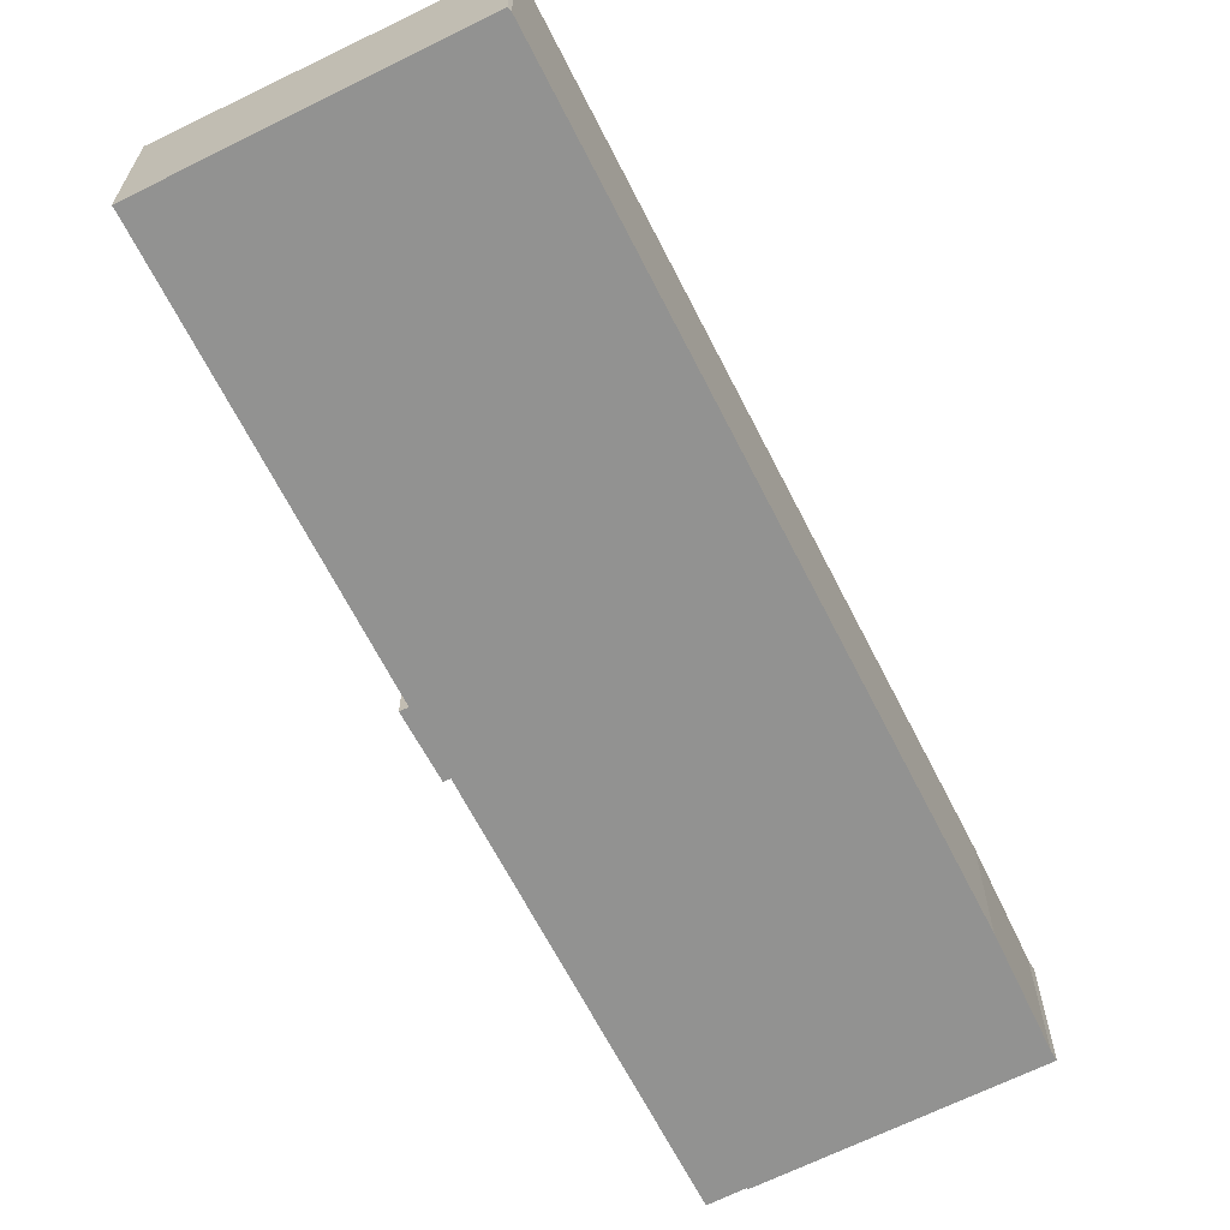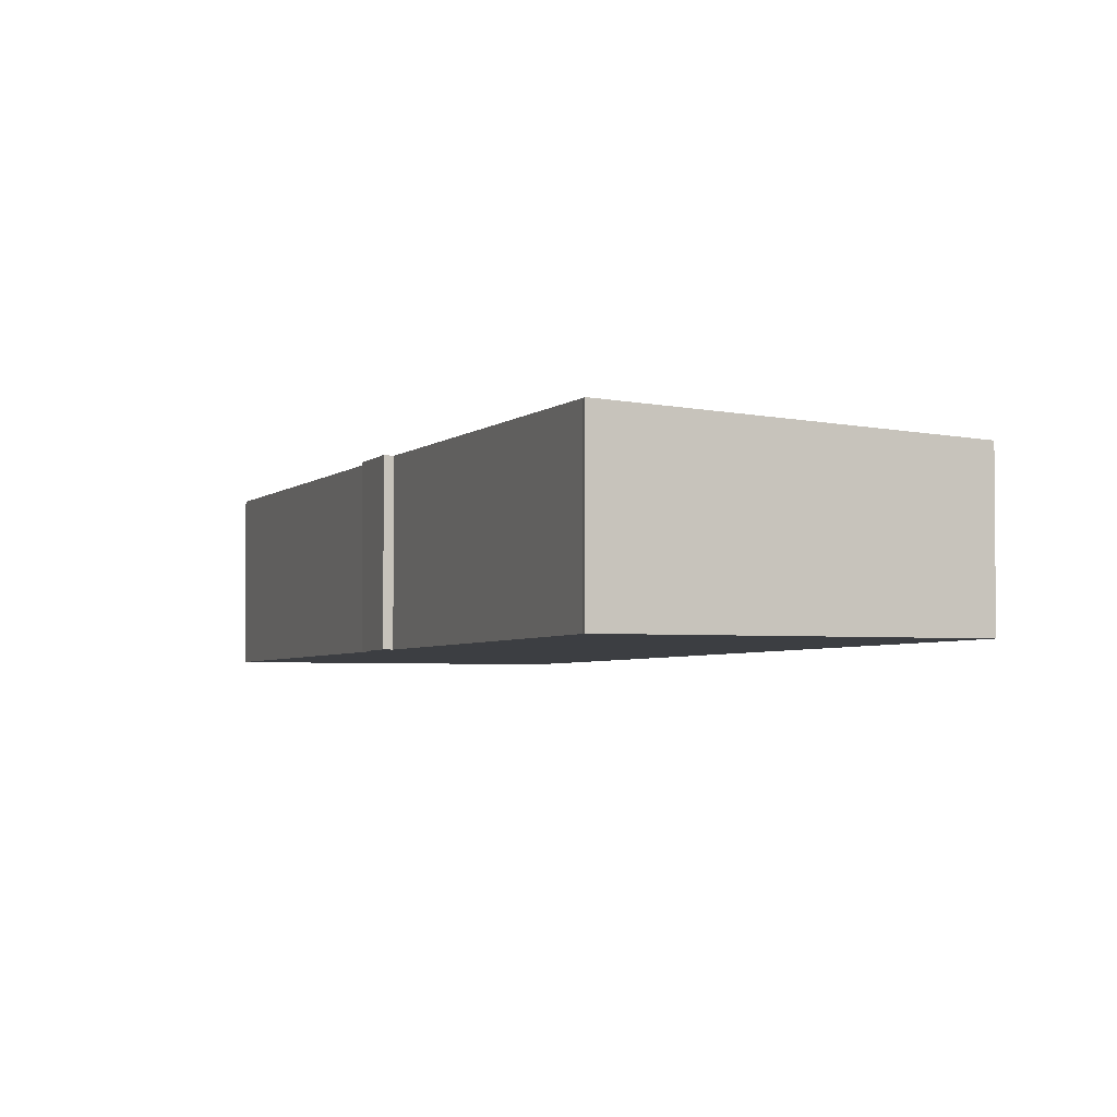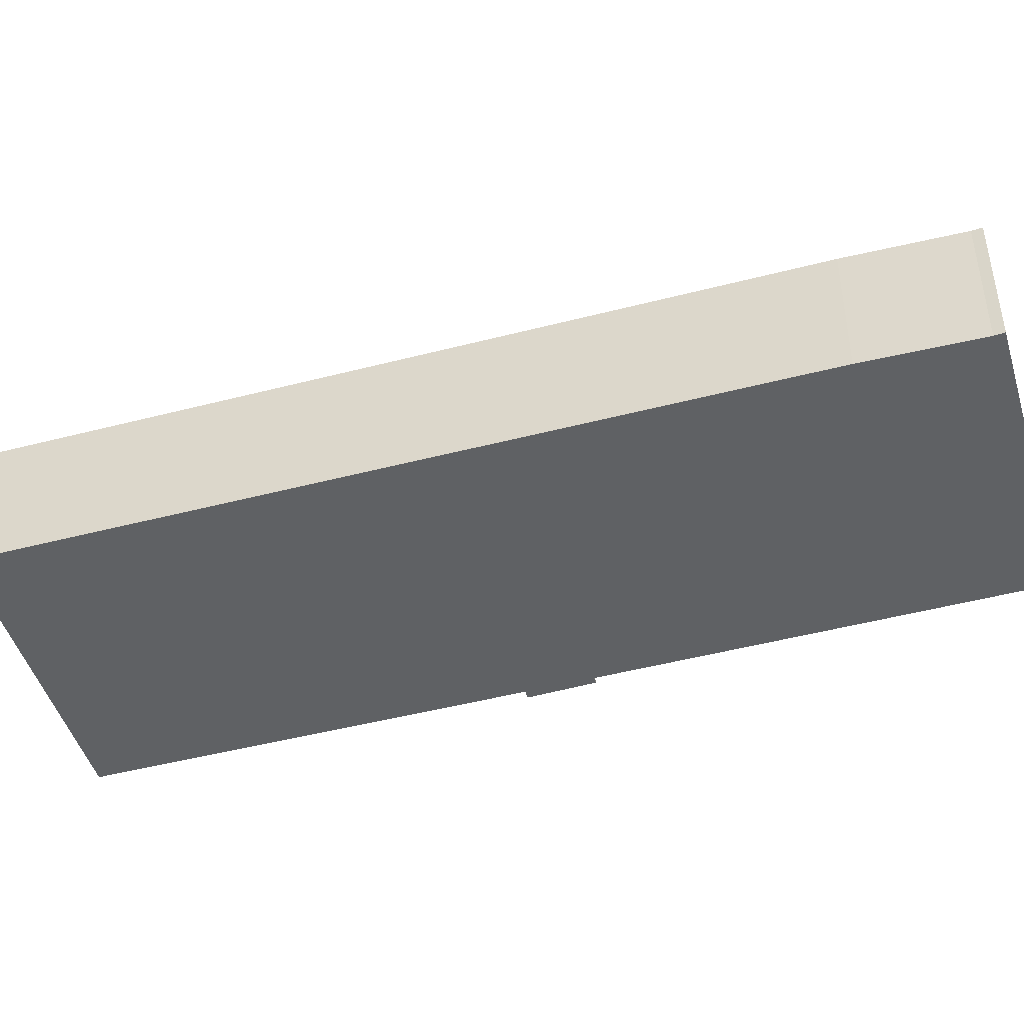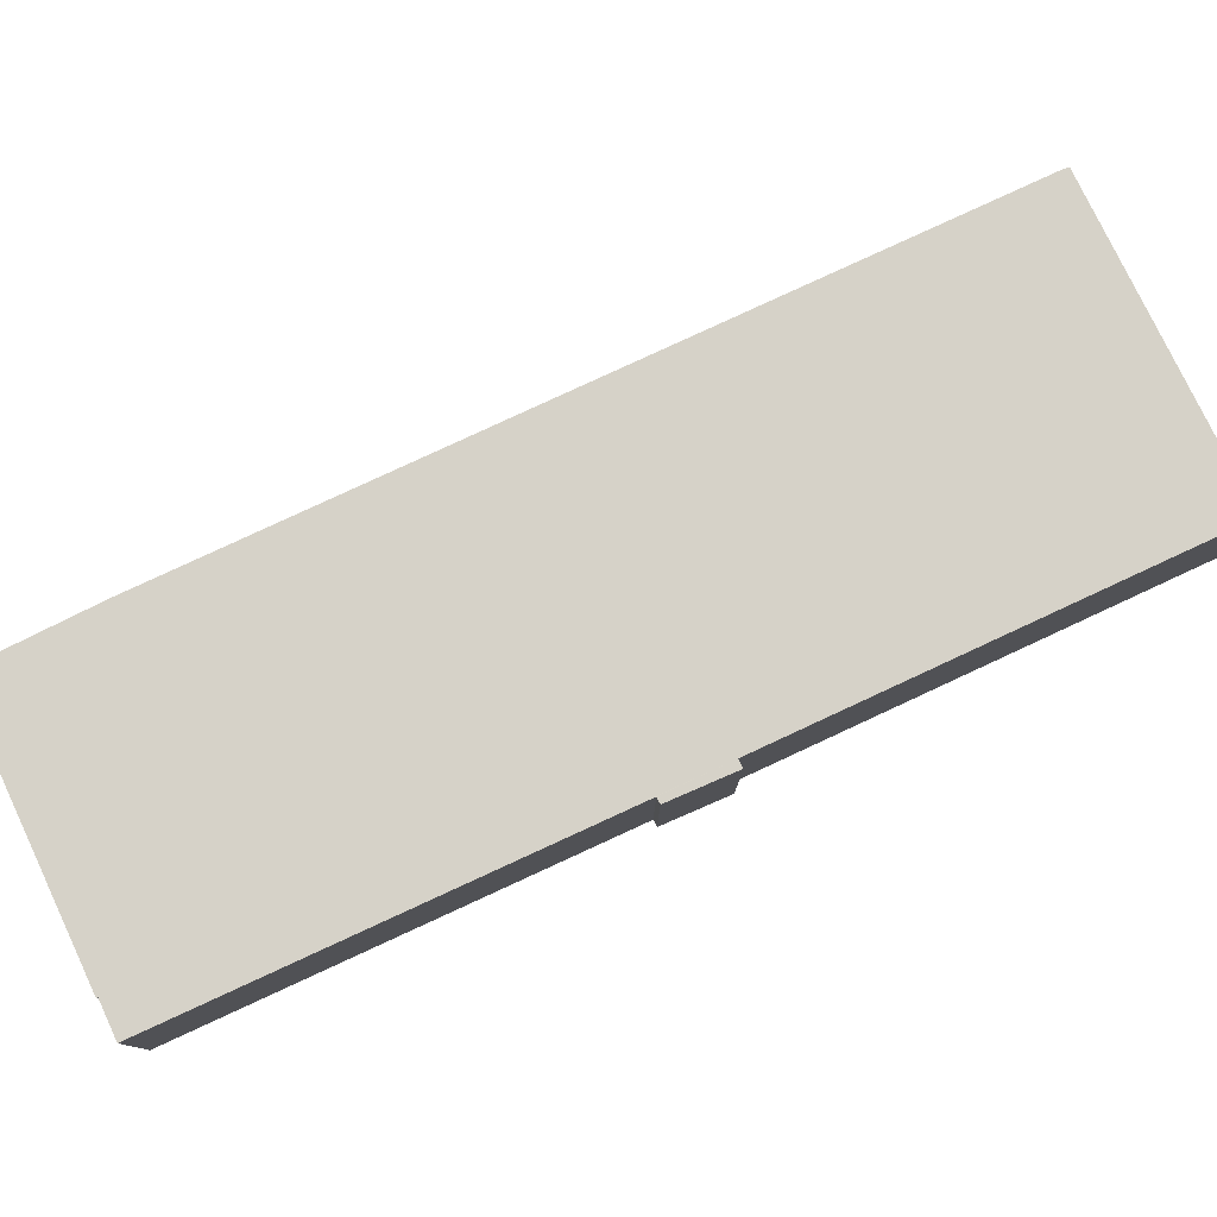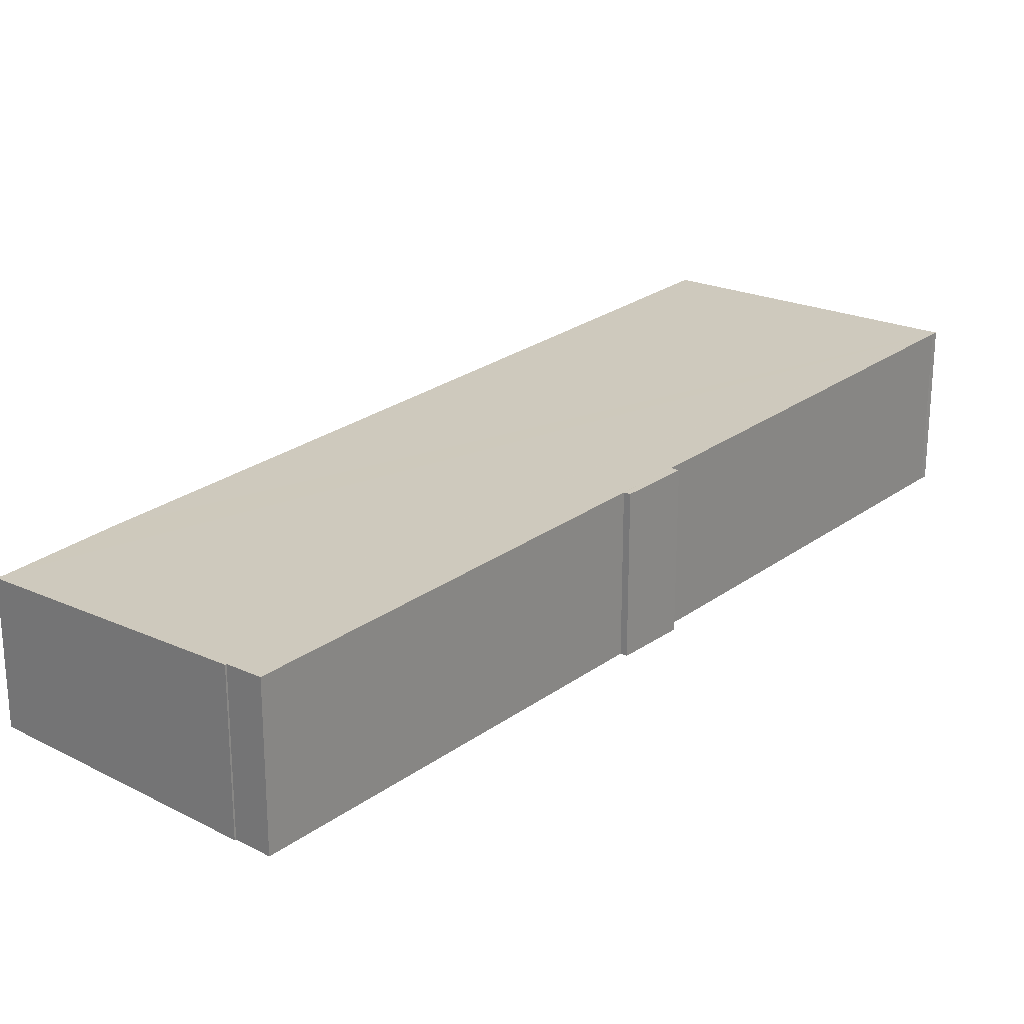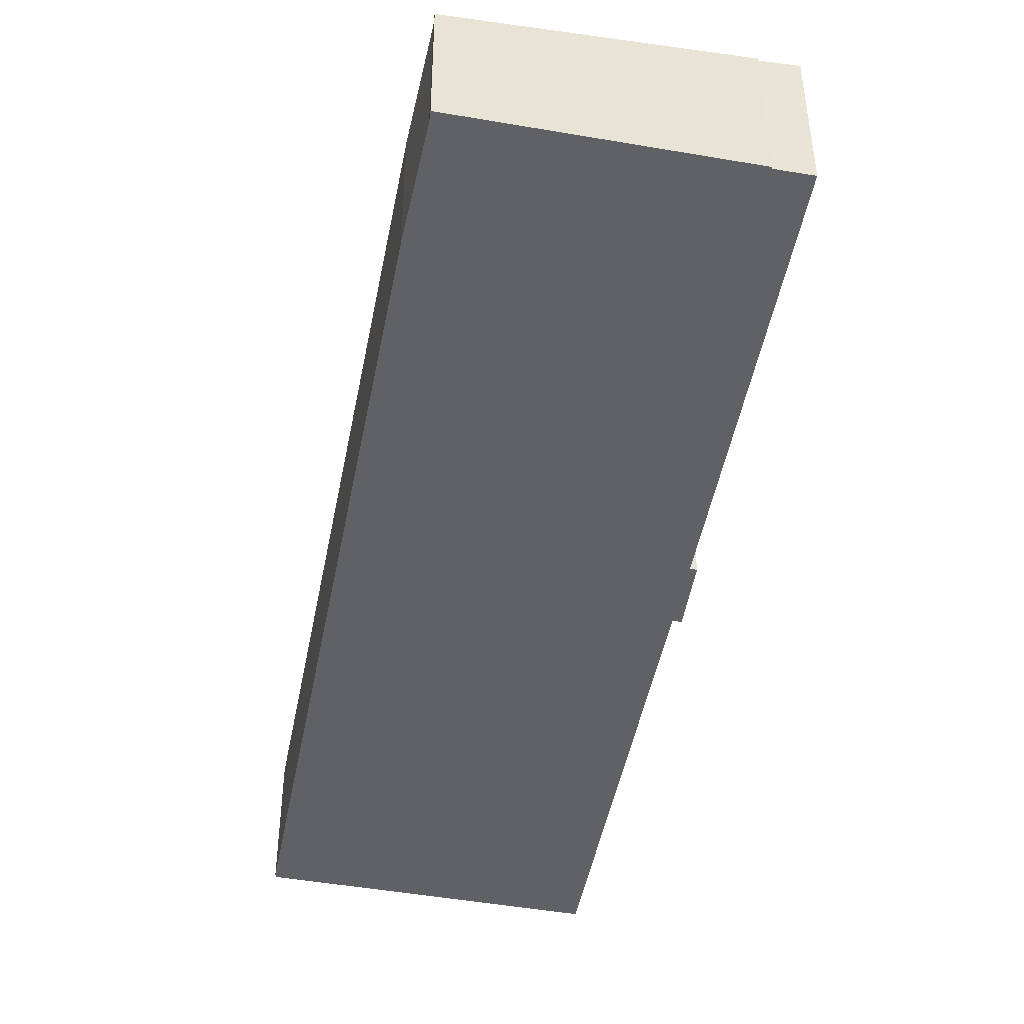
<metadata>
{"format":"obj","ext":"obj","renderer":"f3d","projection":"perspective","resolution":1024,"background":"white","views":[{"elev":-66.3,"azim":52.1,"up":"+Y"},{"elev":-3.4,"azim":4.7,"up":"+Y"},{"elev":-46.0,"azim":131.9,"up":"+Y"},{"elev":79.8,"azim":-89.7,"up":"+Y"},{"elev":25.3,"azim":-114.1,"up":"+Y"},{"elev":-47.5,"azim":-165.6,"up":"+Y"}]}
</metadata>
<code>
v  4.317 6.52 -2.118
v  12.09 6.042 -5.313
v  11.92 6.04 -5.736
v  1.41 6.704 -0.735
v  1.438 6.704 -0.672
v  14.35 6.032 -0.832
v  29.11 6.027 30.65
v  29.07 6.025 30.47
v  17.05 6.79 36.41
v  16.96 6.789 36.18
v  0 6.794 4.16e-16
v  9.103 6.793 19.51
v  7.864 6.795 16.89
v  8.773 6.814 19.67
v  7.612 6.811 17.03
v  11.92 3.512e-16 -5.736
v  4.317 1.297e-16 -2.118
v  1.41 4.501e-17 -0.735
v  0 0 0
v  1.438 4.115e-17 -0.672
v  7.612 -1.043e-15 17.03
v  7.864 -1.035e-15 16.89
v  8.773 -1.204e-15 19.67
v  9.103 -1.194e-15 19.51
v  16.96 -2.216e-15 36.18
v  17.05 -2.23e-15 36.41
v  29.11 -1.877e-15 30.65
v  12.09 3.253e-16 -5.313
v  29.07 -1.866e-15 30.47
v  14.35 5.095e-17 -0.832
g defaultobject
f 1 2 3
f 4 5 1
f 6 7 8
f 7 6 9
f 9 6 2
f 9 2 1
f 9 1 10
f 10 1 5
f 11 10 5
f 10 11 12
f 12 11 13
f 13 14 12
f 14 13 15
f 16 1 3
f 1 16 17
f 1 17 4
f 4 17 18
f 5 19 11
f 19 5 20
f 13 21 15
f 21 13 22
f 18 5 4
f 5 18 20
f 11 22 13
f 22 11 19
f 15 23 14
f 23 15 21
f 24 10 12
f 10 24 25
f 26 10 25
f 23 12 14
f 12 23 24
f 26 7 9
f 7 26 27
f 26 9 10
f 28 3 2
f 3 28 16
f 27 8 7
f 8 27 29
f 8 30 6
f 30 8 29
f 6 28 2
f 28 6 30
f 21 24 23
f 25 27 26
f 27 25 29
f 29 25 24
f 29 24 30
f 30 24 22
f 22 24 21
f 30 22 19
f 30 19 28
f 28 19 20
f 20 16 28
f 16 20 17
f 17 20 18

</code>
